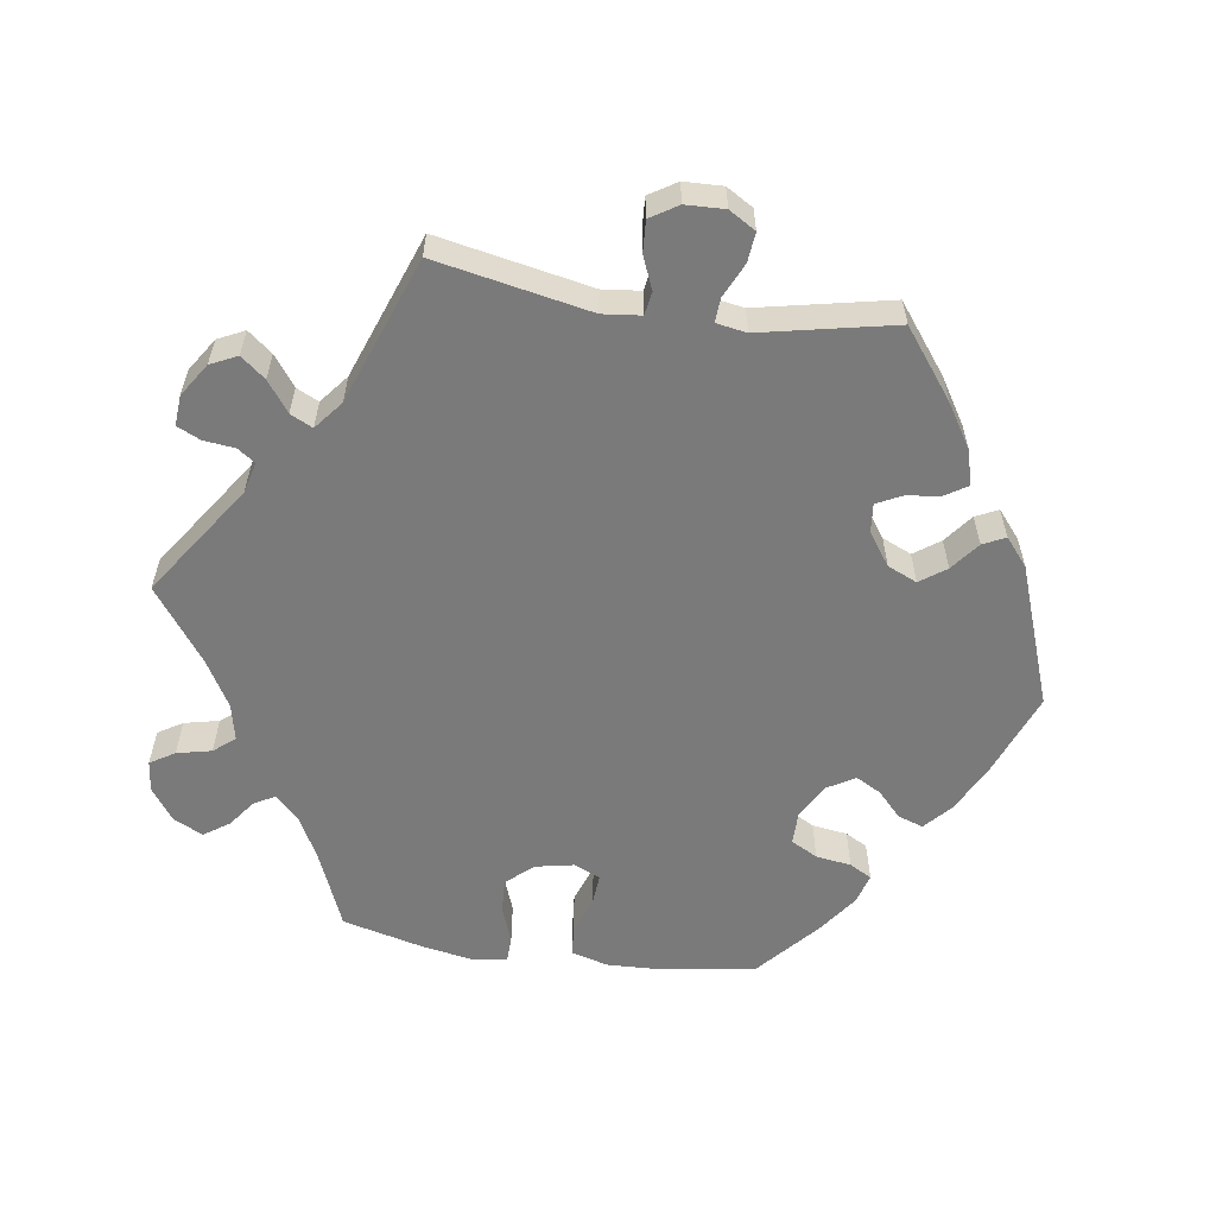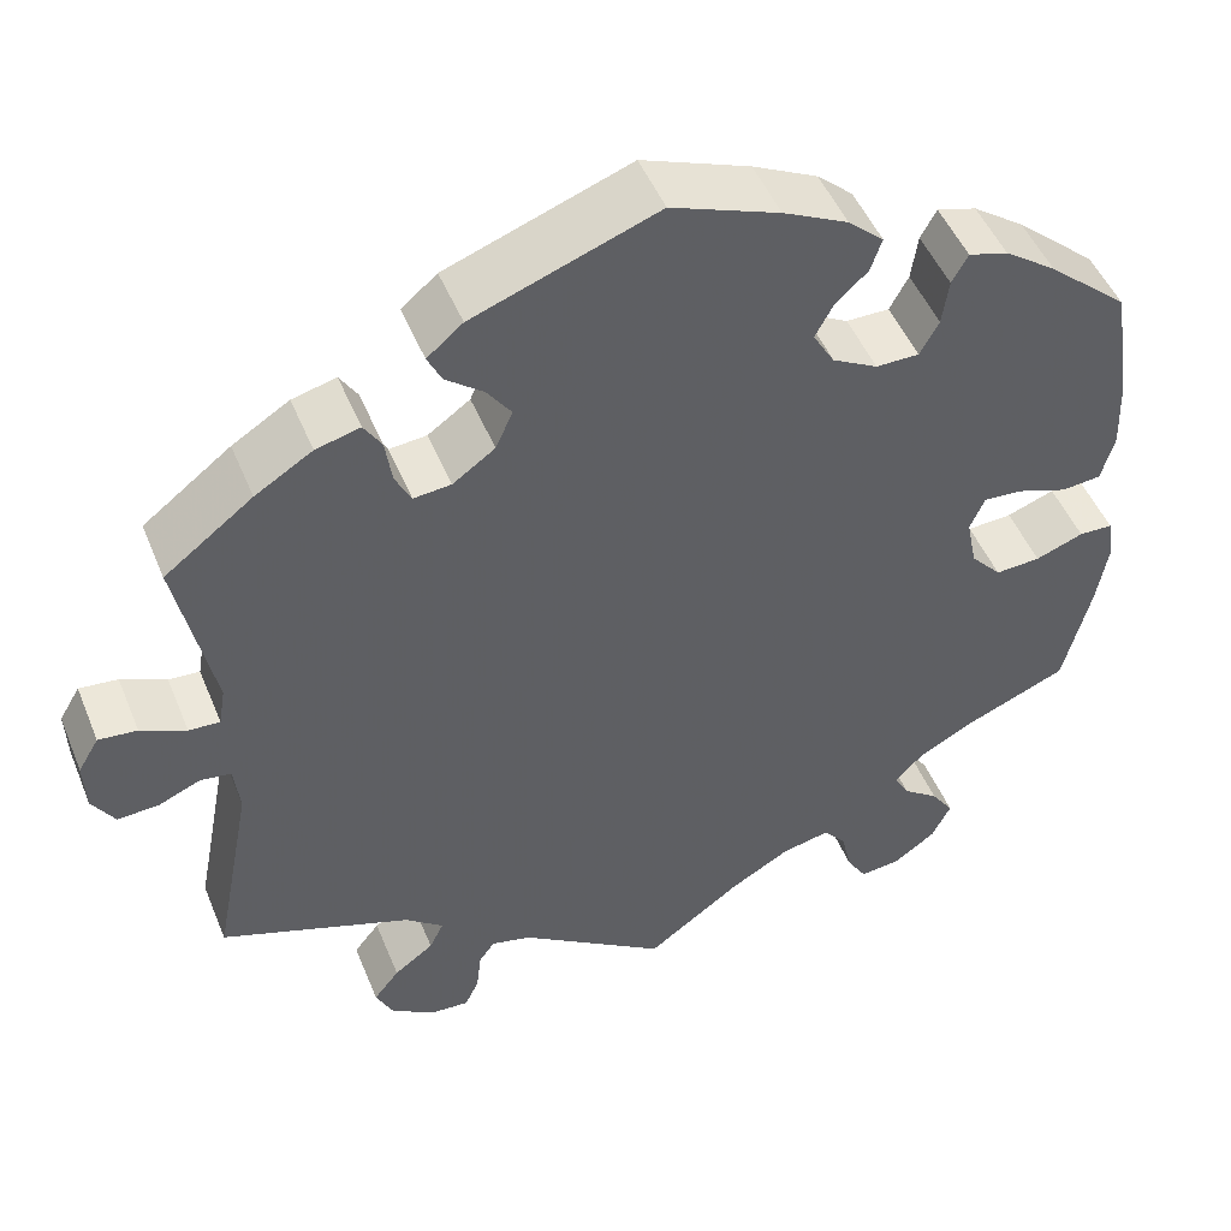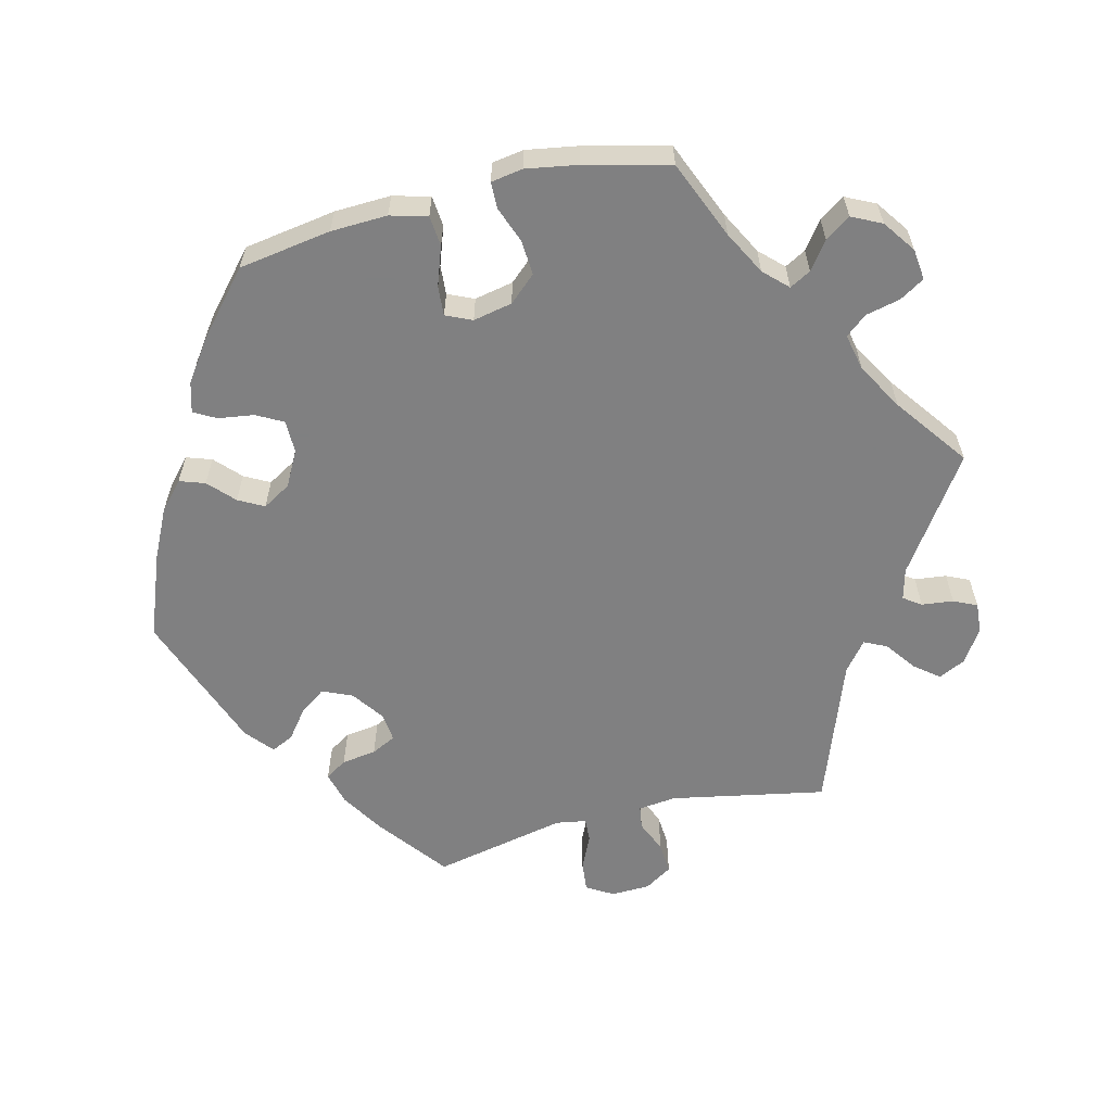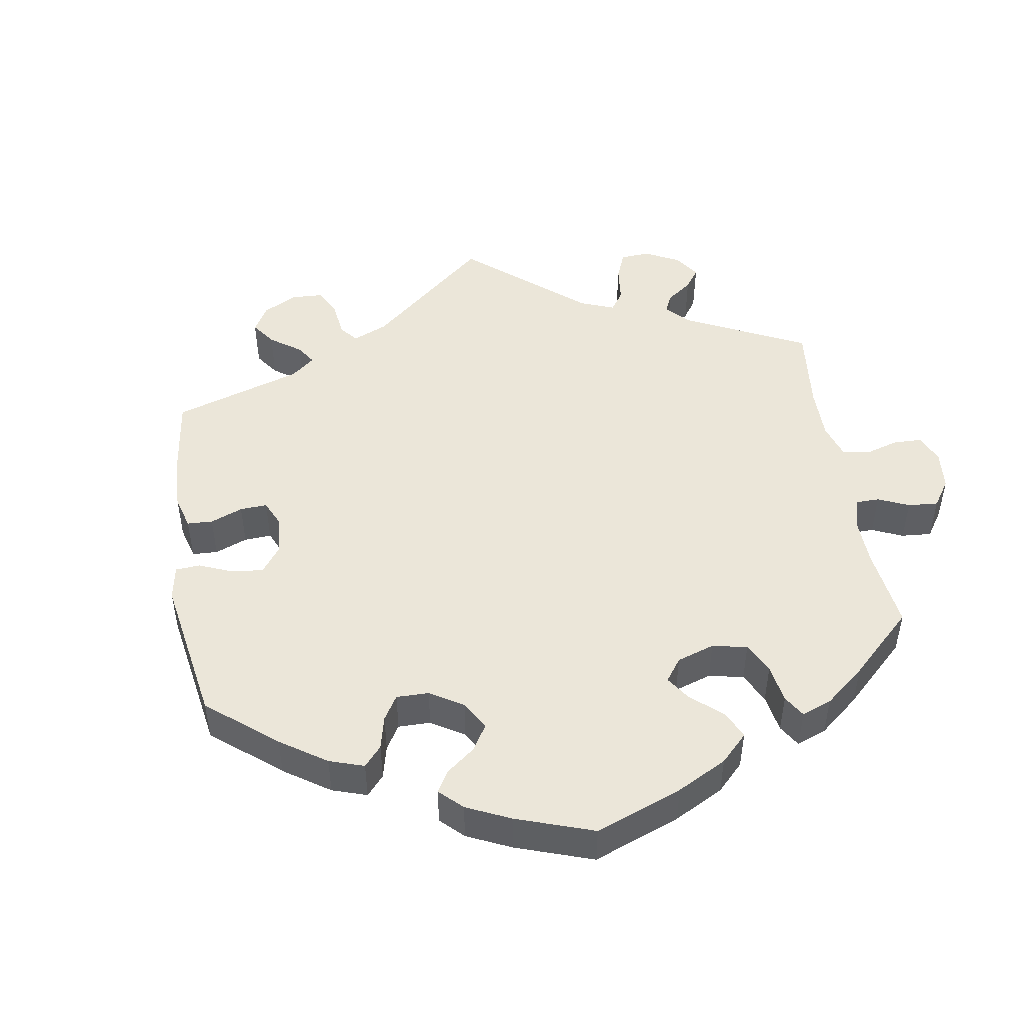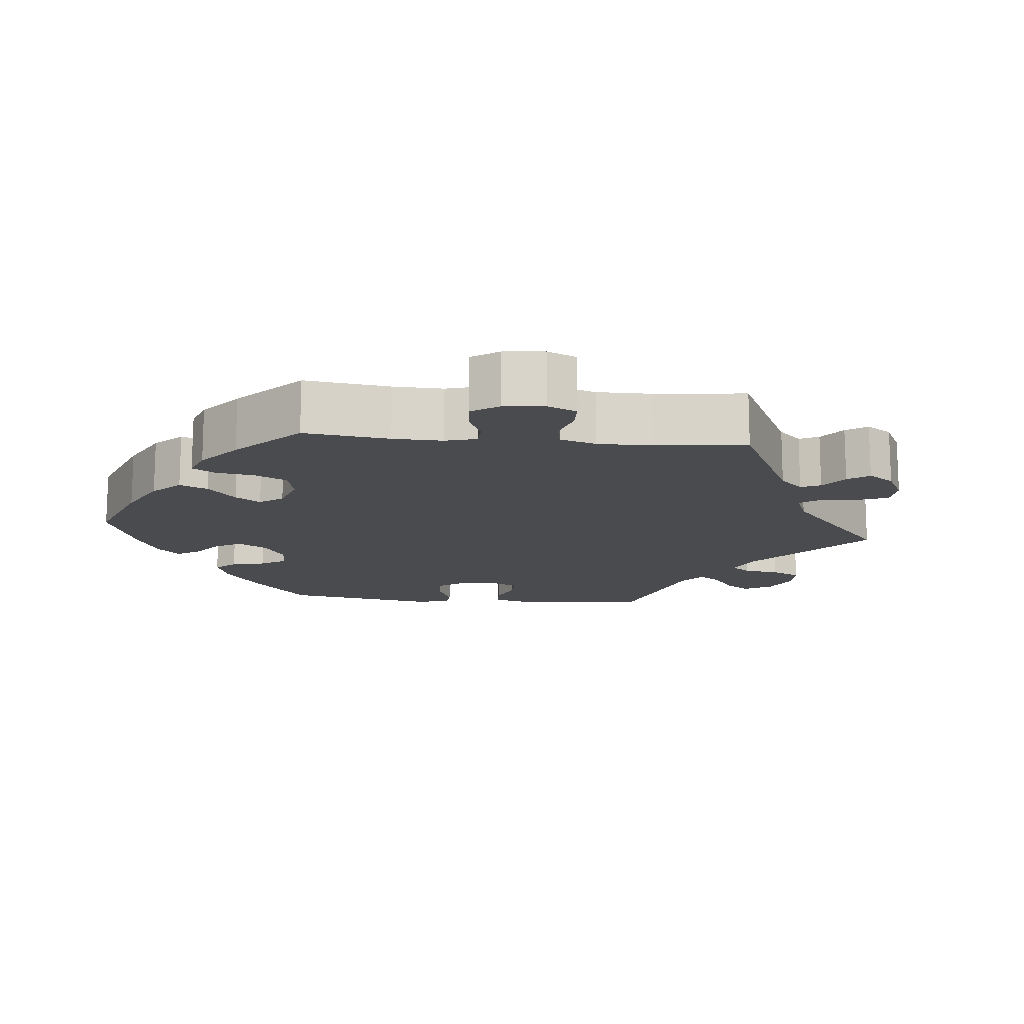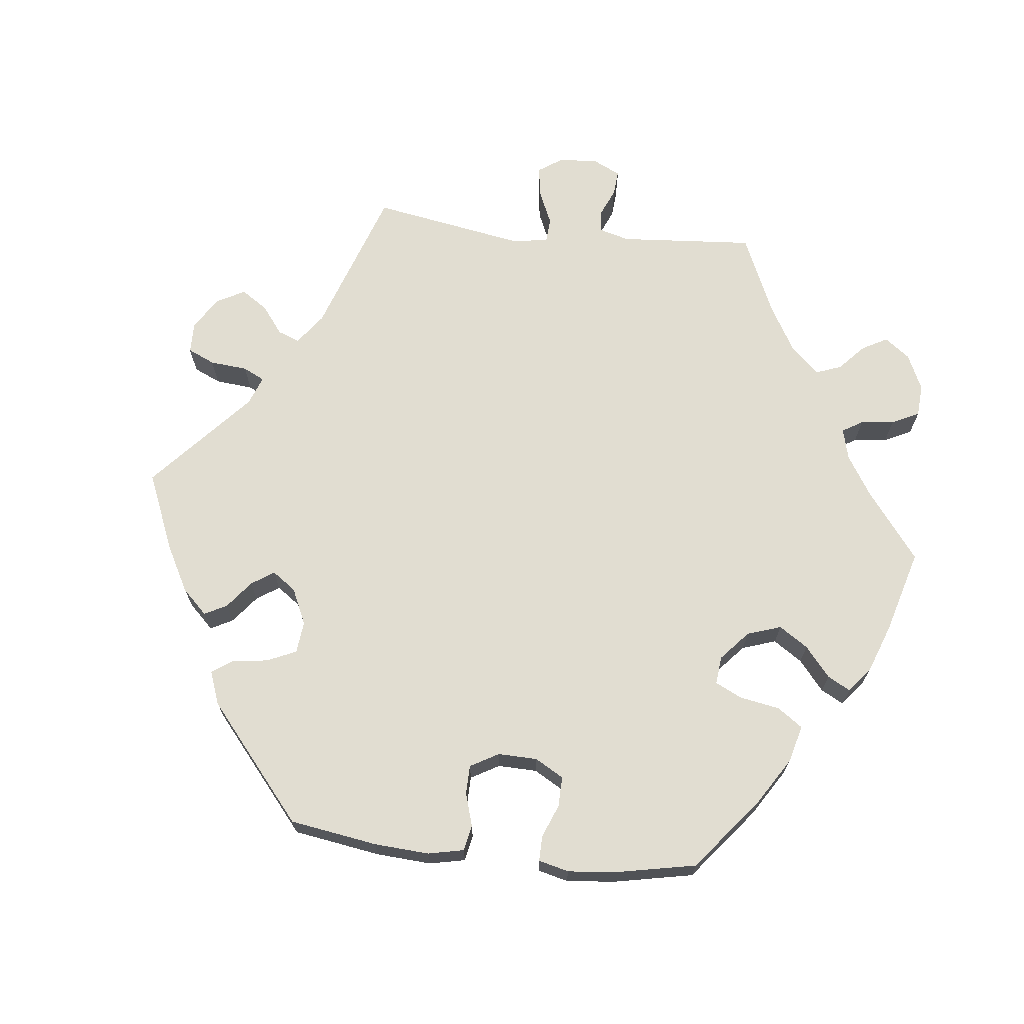
<metadata>
{"format":"obj","ext":"obj","renderer":"f3d","projection":"perspective","resolution":1024,"background":"white","views":[{"elev":-58.1,"azim":-98.6,"up":"+Y"},{"elev":48.9,"azim":-21.8,"up":"+Z"},{"elev":-60.0,"azim":103.9,"up":"+Y"},{"elev":48.1,"azim":50.9,"up":"+Y"},{"elev":-14.2,"azim":144.4,"up":"+Y"},{"elev":68.9,"azim":36.3,"up":"+Y"}]}
</metadata>
<code>
v -0.156 0.07 -0.472
v -0.199 0.07 -0.461
v -0.216 0.07 -0.485
v -0.221 0.07 -0.529
v -0.236 0.07 -0.561
v -0.278 0.07 -0.558
v -0.324 0.07 -0.528
v -0.342 0.07 -0.491
v -0.315 0.07 -0.457
v -0.273 0.07 -0.426
v -0.258 0.07 -0.395
v -0.298 0.07 -0.363
v -0.501 0.07 -0.289
v -0.46 0.07 -0.075
v -0.466 0.07 -0.022
v -0.498 0.07 -0.017
v -0.543 0.07 -0.036
v -0.587 0.07 -0.039
v -0.611 0.07 -0.001
v -0.613 0.07 0.053
v -0.591 0.07 0.09
v -0.55 0.07 0.086
v -0.502 0.07 0.064
v -0.469 0.07 0.062
v -0.462 0.07 0.104
v -0.501 0.07 0.289
v -0.407 0.07 0.361
v -0.346 0.07 0.399
v -0.299 0.07 0.411
v -0.28 0.07 0.381
v -0.273 0.07 0.333
v -0.256 0.07 0.299
v -0.216 0.07 0.303
v -0.171 0.07 0.335
v -0.153 0.07 0.376
v -0.179 0.07 0.412
v -0.219 0.07 0.443
v -0.234 0.07 0.474
v -0.196 0.07 0.506
v 0 0.07 0.578
v 0.115 0.07 0.534
v 0.184 0.07 0.5
v 0.222 0.07 0.466
v 0.21 0.07 0.431
v 0.175 0.07 0.398
v 0.156 0.07 0.363
v 0.179 0.07 0.324
v 0.227 0.07 0.298
v 0.273 0.07 0.298
v 0.293 0.07 0.335
v 0.3 0.07 0.384
v 0.317 0.07 0.415
v 0.359 0.07 0.403
v 0.414 0.07 0.364
v 0.5 0.07 0.289
v 0.52 0.07 0.161
v 0.523 0.07 0.083
v 0.509 0.07 0.032
v 0.467 0.07 0.028
v 0.413 0.07 0.047
v 0.372 0.07 0.05
v 0.356 0.07 0.014
v 0.367 0.07 -0.04
v 0.4 0.07 -0.077
v 0.448 0.07 -0.074
v 0.499 0.07 -0.055
v 0.535 0.07 -0.056
v 0.542 0.07 -0.1
v 0.53 0.07 -0.171
v 0.501 0.07 -0.288
v 0.393 0.07 -0.333
v 0.333 0.07 -0.365
v 0.302 0.07 -0.397
v 0.318 0.07 -0.426
v 0.356 0.07 -0.454
v 0.38 0.07 -0.489
v 0.36 0.07 -0.53
v 0.315 0.07 -0.562
v 0.272 0.07 -0.567
v 0.251 0.07 -0.533
v 0.24 0.07 -0.485
v 0.216 0.07 -0.456
v 0.165 0.07 -0.467
v 0.101 0.07 -0.504
v 0 0.07 -0.578
v -0.156 0 -0.472
v -0.199 0 -0.461
v -0.216 0 -0.485
v -0.221 0 -0.529
v -0.236 0 -0.561
v -0.278 0 -0.558
v -0.324 0 -0.528
v -0.342 0 -0.491
v -0.315 0 -0.457
v -0.273 0 -0.426
v -0.258 0 -0.395
v -0.298 0 -0.363
v -0.501 0 -0.289
v -0.46 0 -0.075
v -0.466 0 -0.022
v -0.498 0 -0.017
v -0.543 0 -0.036
v -0.587 0 -0.039
v -0.611 0 -0.001
v -0.613 0 0.053
v -0.591 0 0.09
v -0.55 0 0.086
v -0.502 0 0.064
v -0.469 0 0.062
v -0.462 0 0.104
v -0.501 0 0.289
v -0.407 0 0.361
v -0.346 0 0.399
v -0.299 0 0.411
v -0.28 0 0.381
v -0.273 0 0.333
v -0.256 0 0.299
v -0.216 0 0.303
v -0.171 0 0.335
v -0.153 0 0.376
v -0.179 0 0.412
v -0.219 0 0.443
v -0.234 0 0.474
v -0.196 0 0.506
v 0 0 0.578
v 0.115 0 0.534
v 0.184 0 0.5
v 0.222 0 0.466
v 0.21 0 0.431
v 0.175 0 0.398
v 0.156 0 0.363
v 0.179 0 0.324
v 0.227 0 0.298
v 0.273 0 0.298
v 0.293 0 0.335
v 0.3 0 0.384
v 0.317 0 0.415
v 0.359 0 0.403
v 0.414 0 0.364
v 0.5 0 0.289
v 0.52 0 0.161
v 0.523 0 0.083
v 0.509 0 0.032
v 0.467 0 0.028
v 0.413 0 0.047
v 0.372 0 0.05
v 0.356 0 0.014
v 0.367 0 -0.04
v 0.4 0 -0.077
v 0.448 0 -0.074
v 0.499 0 -0.055
v 0.535 0 -0.056
v 0.542 0 -0.1
v 0.53 0 -0.171
v 0.501 0 -0.288
v 0.393 0 -0.333
v 0.333 0 -0.365
v 0.302 0 -0.397
v 0.318 0 -0.426
v 0.356 0 -0.454
v 0.38 0 -0.489
v 0.36 0 -0.53
v 0.315 0 -0.562
v 0.272 0 -0.567
v 0.251 0 -0.533
v 0.24 0 -0.485
v 0.216 0 -0.456
v 0.165 0 -0.467
v 0.101 0 -0.504
v 0 0 -0.578
f 84 85 1
f 83 84 1 2
f 82 83 2
f 78 79 80 81
f 78 81 82
f 77 78 82
f 74 75 76 77
f 73 74 77 82
f 72 73 82 2
f 68 69 70 71
f 68 71 72 2
f 65 66 67 68
f 64 65 68 2
f 57 58 59 60
f 57 60 61
f 56 57 61
f 55 56 61
f 54 55 61
f 53 54 61 62
f 50 51 52 53
f 49 50 53 62
f 42 43 44 45
f 42 45 46
f 41 42 46
f 40 41 46
f 39 40 46 47
f 36 37 38 39
f 35 36 39 47
f 28 29 30 31
f 28 31 32
f 25 26 27 28
f 24 25 28 32
f 20 21 22 23
f 20 23 24
f 19 20 24
f 16 17 18 19
f 16 19 24
f 15 16 24 32
f 12 13 14
f 11 12 14 15
f 7 8 9 10
f 5 6 7 10
f 3 4 5 10
f 2 3 10 11
f 63 64 2 11
f 48 49 62 63
f 34 35 47 48
f 33 34 48 63
f 32 33 63
f 11 15 32 63
f 86 170 169
f 87 86 169 168
f 87 168 167
f 166 165 164 163
f 167 166 163
f 167 163 162
f 162 161 160 159
f 167 162 159 158
f 87 167 158 157
f 156 155 154 153
f 87 157 156 153
f 153 152 151 150
f 87 153 150 149
f 145 144 143 142
f 146 145 142
f 146 142 141
f 146 141 140
f 146 140 139
f 147 146 139 138
f 138 137 136 135
f 147 138 135 134
f 130 129 128 127
f 131 130 127
f 131 127 126
f 131 126 125
f 132 131 125 124
f 124 123 122 121
f 132 124 121 120
f 116 115 114 113
f 117 116 113
f 113 112 111 110
f 117 113 110 109
f 108 107 106 105
f 109 108 105
f 109 105 104
f 104 103 102 101
f 109 104 101
f 117 109 101 100
f 99 98 97
f 100 99 97 96
f 95 94 93 92
f 95 92 91 90
f 95 90 89 88
f 96 95 88 87
f 96 87 149 148
f 148 147 134 133
f 133 132 120 119
f 148 133 119 118
f 148 118 117
f 148 117 100 96
f 1 86 87 2
f 2 87 88 3
f 3 88 89 4
f 4 89 90 5
f 5 90 91 6
f 6 91 92 7
f 7 92 93 8
f 8 93 94 9
f 9 94 95 10
f 10 95 96 11
f 11 96 97 12
f 12 97 98 13
f 13 98 99 14
f 14 99 100 15
f 15 100 101 16
f 16 101 102 17
f 17 102 103 18
f 18 103 104 19
f 19 104 105 20
f 20 105 106 21
f 21 106 107 22
f 22 107 108 23
f 23 108 109 24
f 24 109 110 25
f 25 110 111 26
f 26 111 112 27
f 27 112 113 28
f 28 113 114 29
f 29 114 115 30
f 30 115 116 31
f 31 116 117 32
f 32 117 118 33
f 33 118 119 34
f 34 119 120 35
f 35 120 121 36
f 36 121 122 37
f 37 122 123 38
f 38 123 124 39
f 39 124 125 40
f 40 125 126 41
f 41 126 127 42
f 42 127 128 43
f 43 128 129 44
f 44 129 130 45
f 45 130 131 46
f 46 131 132 47
f 47 132 133 48
f 48 133 134 49
f 49 134 135 50
f 50 135 136 51
f 51 136 137 52
f 52 137 138 53
f 53 138 139 54
f 54 139 140 55
f 55 140 141 56
f 56 141 142 57
f 57 142 143 58
f 58 143 144 59
f 59 144 145 60
f 60 145 146 61
f 61 146 147 62
f 62 147 148 63
f 63 148 149 64
f 64 149 150 65
f 65 150 151 66
f 66 151 152 67
f 67 152 153 68
f 68 153 154 69
f 69 154 155 70
f 70 155 156 71
f 71 156 157 72
f 72 157 158 73
f 73 158 159 74
f 74 159 160 75
f 75 160 161 76
f 76 161 162 77
f 77 162 163 78
f 78 163 164 79
f 79 164 165 80
f 80 165 166 81
f 81 166 167 82
f 82 167 168 83
f 83 168 169 84
f 84 169 170 85
f 85 170 86 1

</code>
